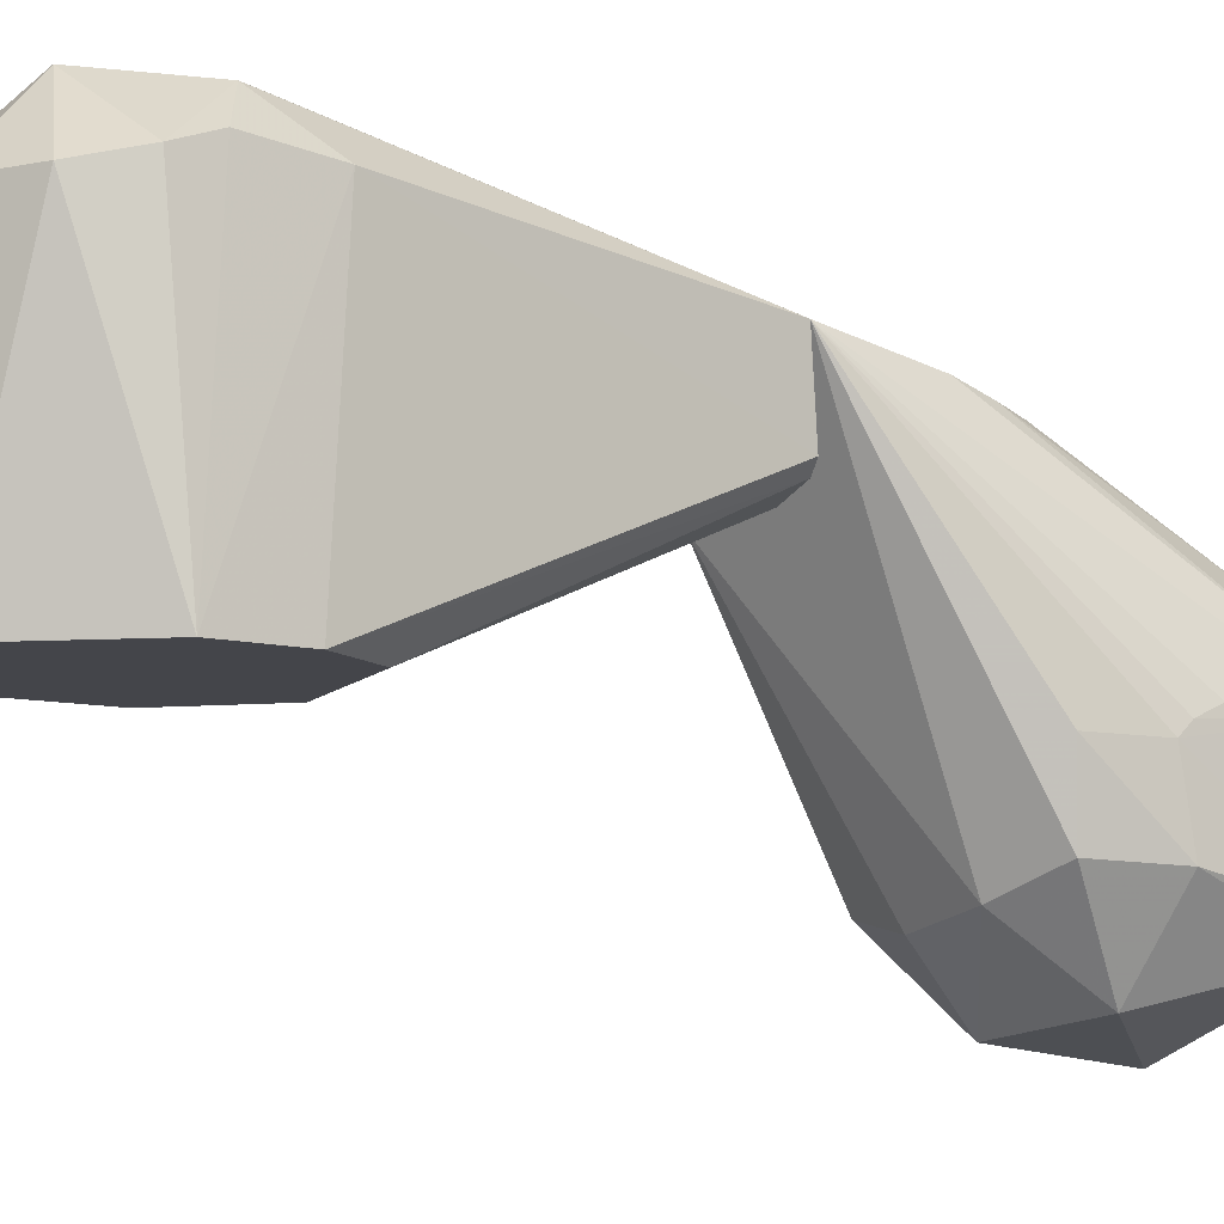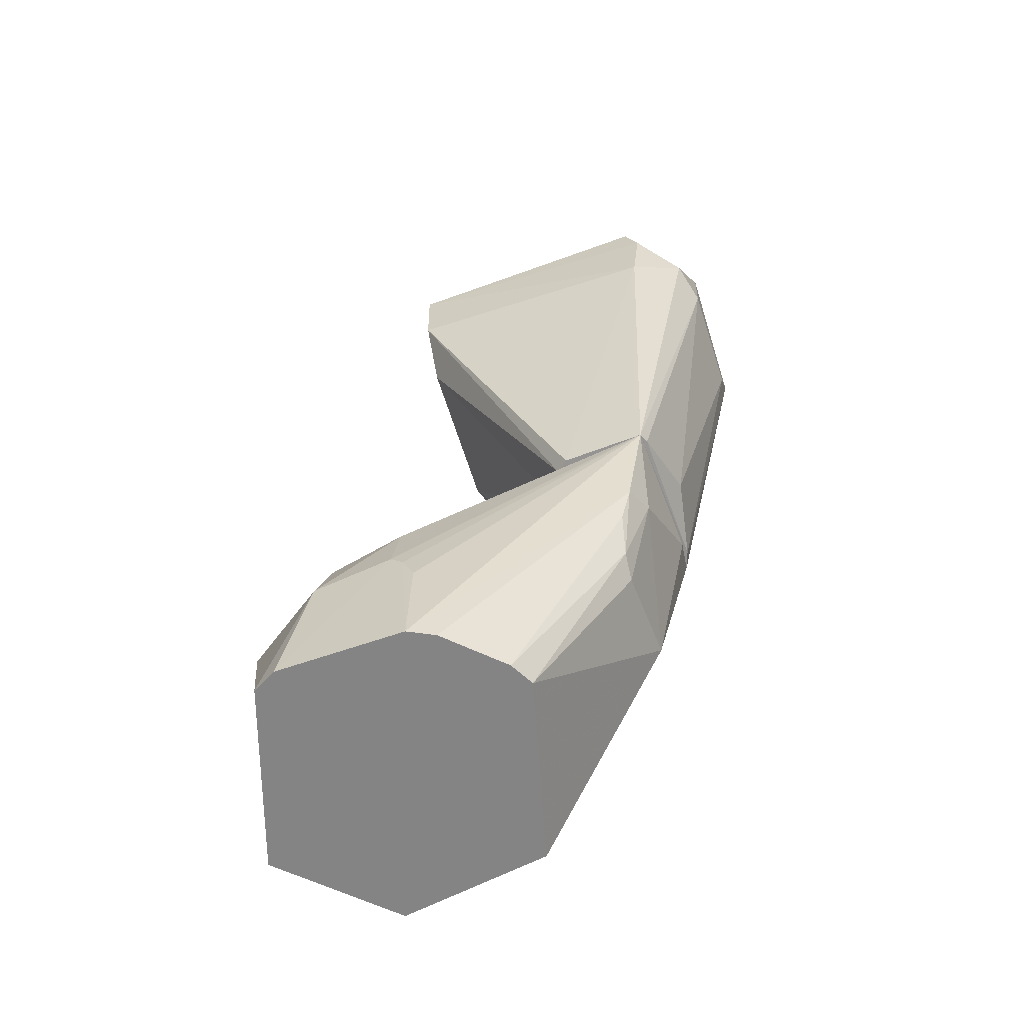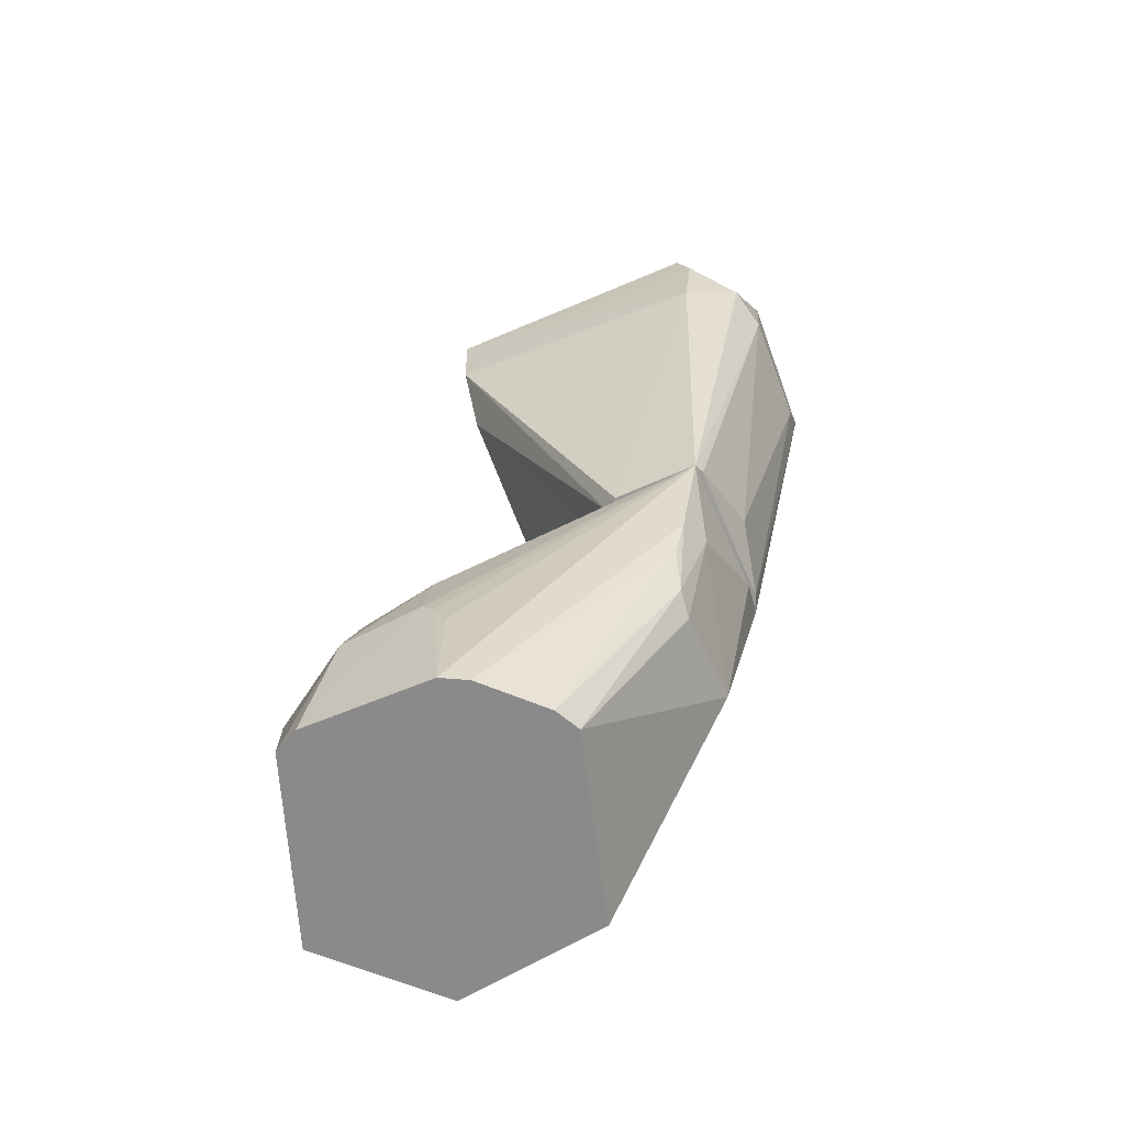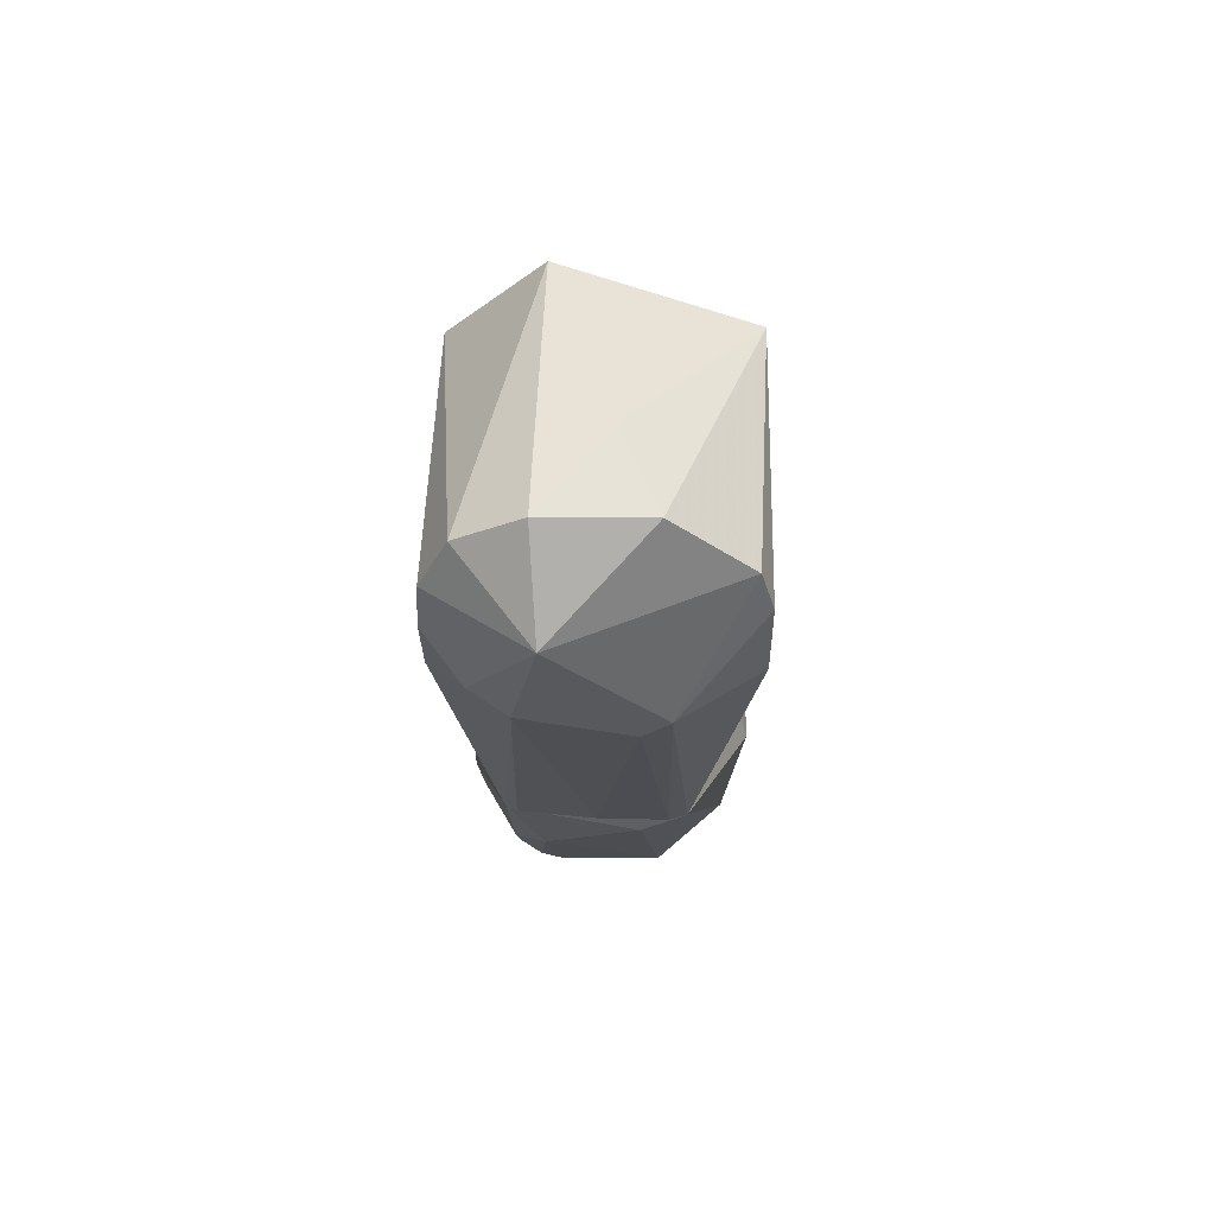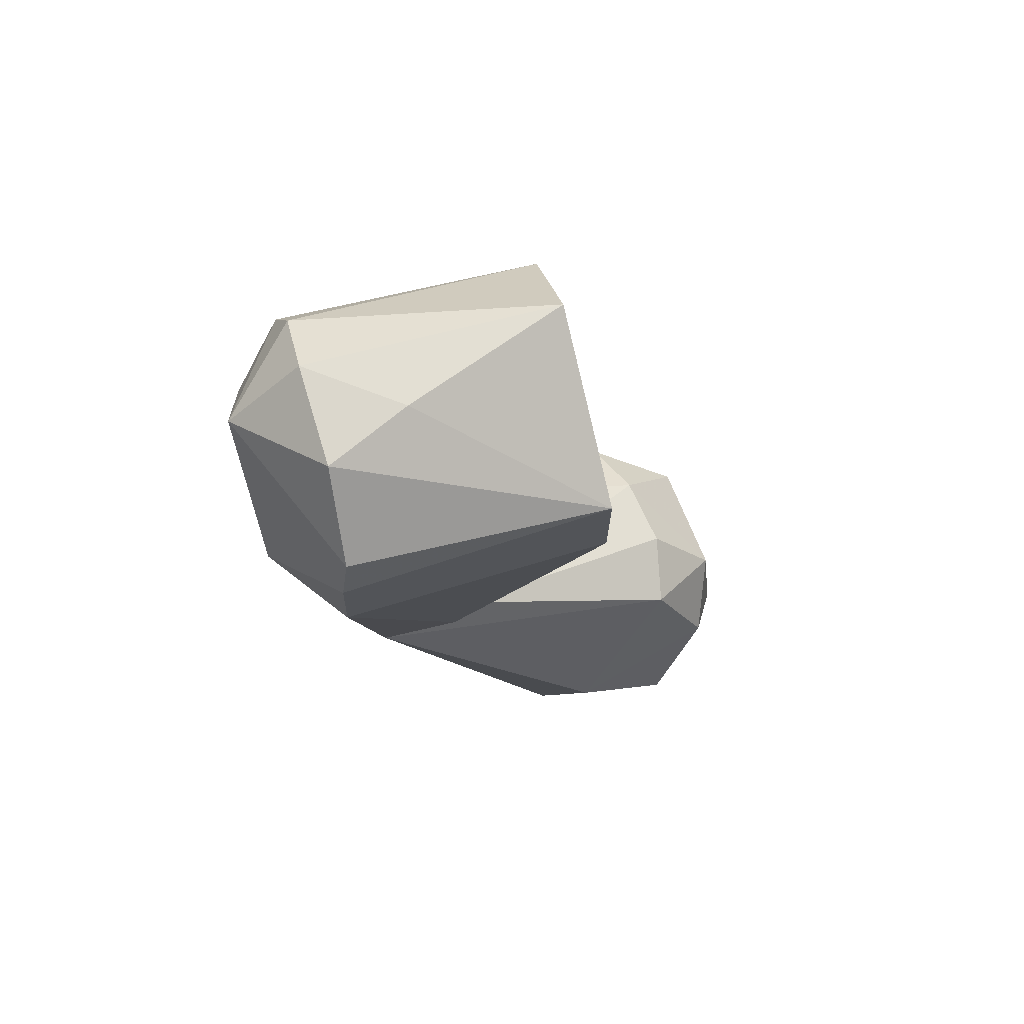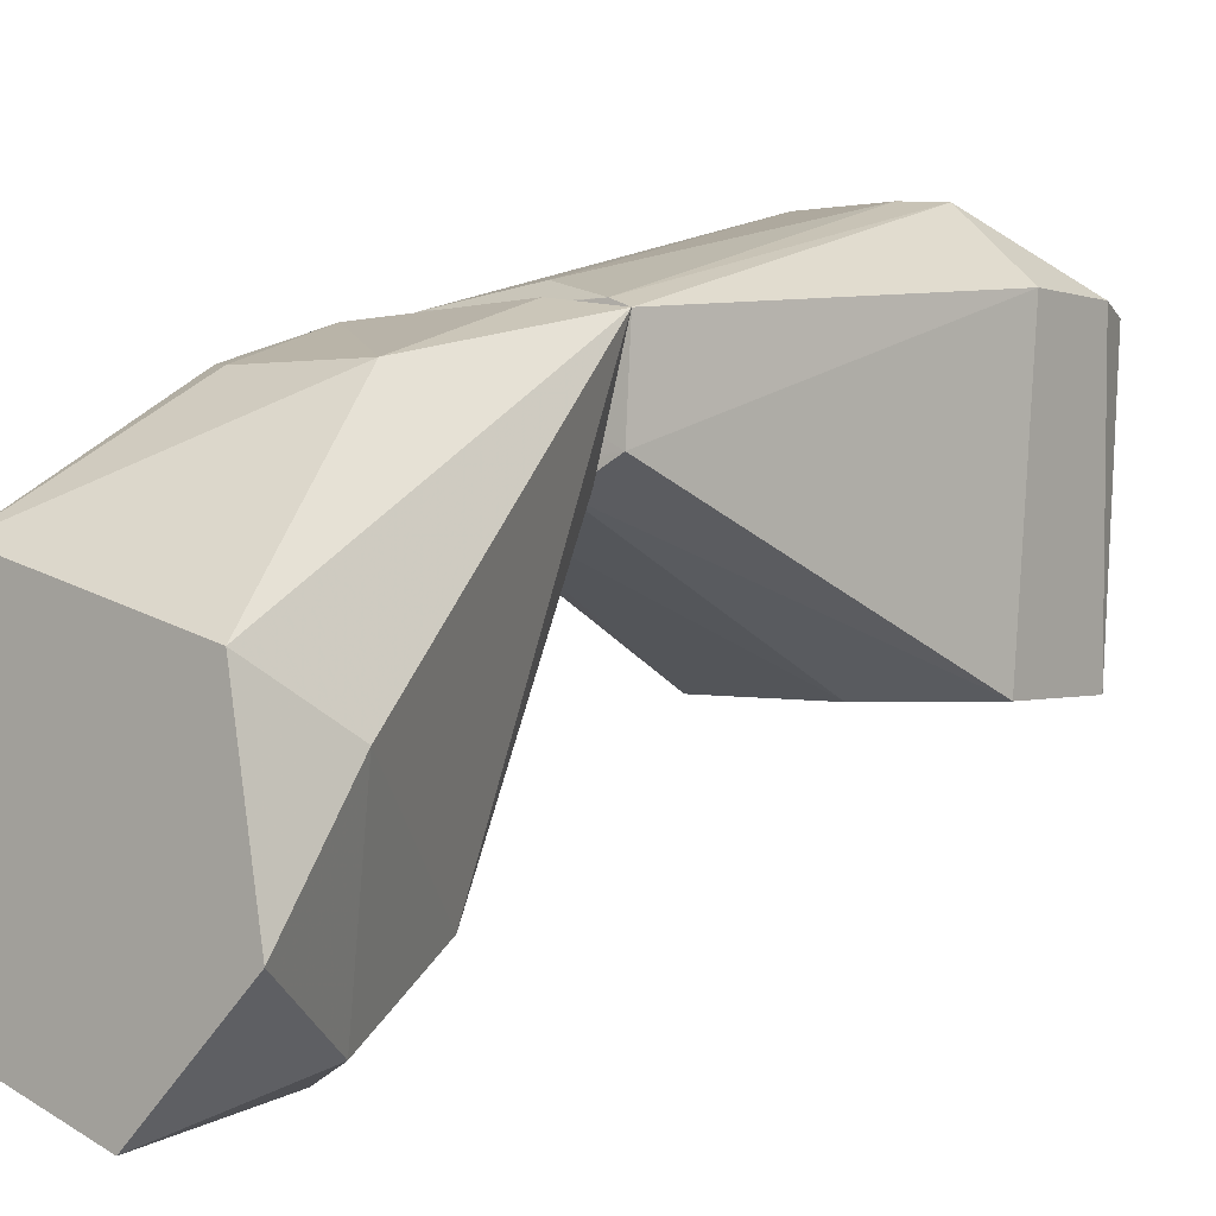
<metadata>
{"format":"obj","ext":"obj","renderer":"f3d","projection":"perspective","resolution":1024,"background":"white","views":[{"elev":-9.2,"azim":57.2,"up":"+Y"},{"elev":-61.4,"azim":109.0,"up":"+Z"},{"elev":-63.6,"azim":112.2,"up":"+Z"},{"elev":60.3,"azim":-177.2,"up":"+Z"},{"elev":73.2,"azim":-104.9,"up":"+Z"},{"elev":1.2,"azim":-141.7,"up":"+Y"}]}
</metadata>
<code>
o PANDA/modified/link5000
v 0.01622 0.09936 0.04875
v 0.04655 0.0158 0.01106
v 0.02906 0.09545 -0.1335
v -0.02906 0.09544 -0.1335
v -0.04375 0.0158 0.01948
v 0.01305 0.0594 -0.1362
v 0.02092 0.1256 -0.01016
v 0.01653 0.0158 0.04495
v -0.04736 0.1037 0.01504
v 0.02883 0.06731 -0.1354
v -0.02931 0.06773 -0.1359
v -0.0177 0.0158 -0.04445
v -0.0004161 0.1025 -0.1237
v 0.04581 0.1035 0.01911
v -0.0175 0.09814 0.04908
v -0.0223 0.1251 -0.01011
v 0.02543 0.06345 -0.1359
v 0.04617 0.1053 -0.01904
v -0.04769 0.105 -0.01486
v 0.03262 0.0158 -0.03502
v -0.01444 0.05952 -0.1362
v -0.044 0.0158 -0.01896
v 0.02552 0.0969 -0.133
v 0.01297 0.1254 0.02608
v 0.0371 0.09961 0.03602
v -0.005033 0.07041 0.04949
v -0.04317 0.1005 0.02796
v -0.02307 0.09761 -0.1332
v -0.01366 0.1252 -0.01908
v 0.04562 0.0158 -0.01451
v 0.04615 0.1082 0.006346
v 0.03296 0.1218 -0.00172
f 8 5 2
f 11 4 3
f 12 2 5
f 17 3 10
f 17 11 3
f 17 6 11
f 18 10 3
f 19 4 11
f 19 16 4
f 19 9 16
f 19 5 9
f 20 12 6
f 20 2 12
f 20 6 17
f 21 11 6
f 21 6 12
f 22 12 5
f 22 21 12
f 22 11 21
f 22 19 11
f 22 5 19
f 23 13 7
f 23 7 3
f 24 7 16
f 24 15 1
f 25 8 2
f 25 2 14
f 25 1 8
f 25 24 1
f 25 14 24
f 26 8 1
f 26 1 15
f 26 15 5
f 26 5 8
f 27 9 5
f 27 5 15
f 27 15 24
f 27 24 16
f 27 16 9
f 28 4 16
f 28 13 23
f 28 23 3
f 28 3 4
f 29 16 7
f 29 7 13
f 29 28 16
f 29 13 28
f 30 18 2
f 30 10 18
f 30 2 20
f 30 20 17
f 30 17 10
f 31 14 2
f 31 2 18
f 32 18 3
f 32 3 7
f 32 31 18
f 32 7 24
f 32 24 14
f 32 14 31
o PANDA/modified/link5001
v 0.02906 0.09545 -0.1335
v 0.04988 -0.01334 -0.2154
v 0.0466 0.02922 -0.259
v -0.04349 0.0337 -0.259
v -0.03019 -0.0205 -0.1865
v -0.01774 -0.05205 -0.259
v 0.01255 0.08296 -0.202
v 0.05036 0.01725 -0.2149
v 0.02071 -0.02075 -0.182
v -0.02906 0.09544 -0.1335
v 0.04594 -0.03021 -0.259
v -0.052 -0.01785 -0.259
v 0.02634 0.08509 -0.1836
v 0.02092 0.05088 -0.259
v 0.04549 0.01334 -0.1876
v 0.05095 0.02073 -0.259
v -0.01355 -0.04731 -0.2076
v -0.02046 0.08366 -0.1965
v -0.01418 0.09753 -0.1425
v -0.02256 0.06079 -0.1373
v 0.02864 -0.04257 -0.2115
v -0.05191 0.01668 -0.2333
v 0.01724 0.09276 -0.166
v 0.02773 0.08885 -0.1705
v 0.02919 0.04661 -0.259
v 0.0201 0.08356 -0.197
v 0.05029 0.01285 -0.2105
v 0.0414 -0.01211 -0.1905
v 0.05027 0.02132 -0.2239
v 0.0504 -0.02196 -0.259
v -0.005142 -0.02544 -0.1819
v -0.03831 -0.03821 -0.2244
f 44 36 35
f 46 35 36
f 48 44 35
f 50 36 42
f 50 46 36
f 50 39 46
f 51 42 33
f 51 50 42
f 52 41 33
f 52 33 42
f 52 42 37
f 53 43 34
f 53 41 49
f 53 49 38
f 53 38 43
f 54 42 36
f 54 36 44
f 54 37 42
f 55 51 33
f 55 39 50
f 55 50 51
f 56 35 45
f 56 48 35
f 56 33 48
f 56 55 33
f 57 45 35
f 57 35 46
f 58 46 39
f 58 57 46
f 58 45 57
f 58 56 45
f 58 39 55
f 58 55 56
f 59 40 33
f 59 33 47
f 59 47 34
f 59 48 40
f 60 34 47
f 60 53 34
f 60 41 53
f 60 47 33
f 60 33 41
f 61 48 33
f 61 33 40
f 61 40 48
f 62 34 43
f 62 43 38
f 62 38 44
f 62 44 48
f 62 59 34
f 62 48 59
f 63 49 41
f 63 37 49
f 63 52 37
f 63 41 52
f 64 44 38
f 64 38 49
f 64 49 37
f 64 54 44
f 64 37 54

</code>
